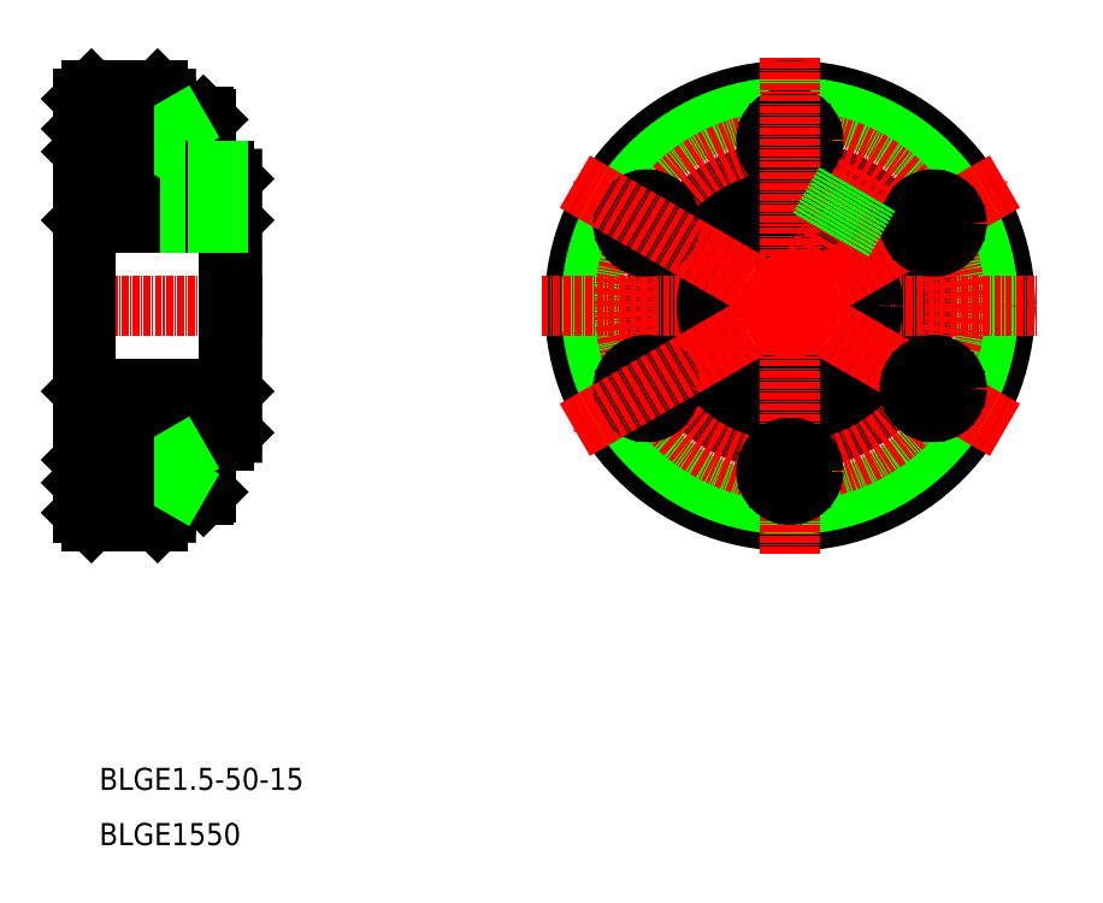
<metadata>
{"format":"dxf","ext":"dxf","renderer":"ezdxf+matplotlib","layout":"modelspace","background":"white","min_lineweight":24,"dpi":150}
</metadata>
<code>
0
SECTION
2
ENTITIES
0
LINE
8
0
10
30
20
120.7
30
0
11
30
21
97.74
31
0
0
LINE
8
0
10
3
20
135.2
30
0
11
3
21
97.74
31
0
0
LINE
8
CENTER
10
1.28e-06
20
97.74
30
0
11
33
21
97.74
31
0
0
LINE
8
0
10
3.5
20
112.7
30
0
11
29.5
21
112.7
31
0
0
LINE
8
0
10
3
20
97.74
30
0
11
3
21
97.74
31
0
0
LINE
8
0
10
3.5
20
112.7
30
0
11
3
21
113.2
31
0
0
LINE
8
0
10
29.5
20
112.7
30
0
11
30
21
113.2
31
0
0
LINE
8
CENTER
10
1
20
135.2
30
0
11
20
21
135.2
31
0
0
LINE
8
0
10
3
20
133.7
30
0
11
18
21
133.7
31
0
0
LINE
8
0
10
4.5
20
136.7
30
0
11
16.5
21
136.7
31
0
0
LINE
8
0
10
3
20
115.7
30
0
11
3
21
115.7
31
0
0
LINE
8
0
10
18
20
135.2
30
0
11
18
21
130.2
31
0
0
LINE
8
0
10
18
20
125.2
30
0
11
18
21
122.2
31
0
0
LINE
8
0
10
10.5
20
122.2
30
0
11
28.5
21
122.2
31
0
0
LINE
8
CENTER
10
131.1
20
142.7
30
0
11
131.1
21
52.74
31
0
0
CIRCLE
8
CENTER
10
131.1
20
97.74
30
0
40
37.5
0
CIRCLE
8
0
10
131.1
20
97.74
30
0
40
39
0
CIRCLE
8
0
10
131.1
20
97.74
30
0
40
36
0
CIRCLE
8
0
10
131.1
20
97.74
30
0
40
24.5
0
LINE
8
CENTER
10
86.06
20
97.74
30
0
11
176.1
21
97.74
31
0
0
CIRCLE
8
0
10
131.1
20
97.74
30
0
40
15
0
LINE
8
0
10
30
20
120.7
30
0
11
28.5
21
122.2
31
0
0
LINE
8
0
10
18
20
135.2
30
0
11
16.5
21
136.7
31
0
0
LINE
8
0
10
4.5
20
136.7
30
0
11
3
21
135.2
31
0
0
LINE
8
0
10
3.5
20
112.7
30
0
11
3.5
21
97.74
31
0
0
LINE
8
0
10
29.5
20
112.7
30
0
11
29.5
21
97.74
31
0
0
LINE
8
0
10
19
20
122.7
30
0
11
19
21
125.2
31
0
0
LINE
8
0
10
19
20
130.2
30
0
11
19
21
132.7
31
0
0
LINE
8
0
10
18
20
122.7
30
0
11
18
21
125.2
31
0
0
LINE
8
0
10
18
20
130.2
30
0
11
18
21
132.7
31
0
0
LINE
8
0
10
19
20
127.7
30
0
11
19
21
127.7
31
0
0
LINE
8
0
10
18
20
122.7
30
0
11
19
21
122.7
31
0
0
LINE
8
0
10
18
20
125.1
30
0
11
19
21
125.1
31
0
0
LINE
8
0
10
18
20
130.4
30
0
11
19
21
130.4
31
0
0
LINE
8
0
10
18
20
132.7
30
0
11
19
21
132.7
31
0
0
LINE
8
0
10
20.3
20
123.1
30
0
11
20.3
21
132.3
31
0
0
LINE
8
0
10
19
20
123.1
30
0
11
19
21
125.2
31
0
0
LINE
8
0
10
19
20
130.2
30
0
11
19
21
132.3
31
0
0
LINE
8
0
10
19
20
123.1
30
0
11
20.3
21
123.1
31
0
0
LINE
8
0
10
19
20
132.3
30
0
11
20.3
21
132.3
31
0
0
LINE
8
0
10
19
20
130.3
30
0
11
20.3
21
130.3
31
0
0
LINE
8
0
10
19
20
125.2
30
0
11
20.3
21
125.2
31
0
0
LINE
8
CENTER
10
28.3
20
127.7
30
0
11
1.28e-06
21
127.7
31
0
0
LINE
8
0
10
19.5
20
125.7
30
0
11
3
21
125.7
31
0
0
LINE
8
0
10
20.3
20
125.2
30
0
11
3.433
21
125.2
31
0
0
LINE
8
0
10
19.5
20
129.8
30
0
11
3
21
129.8
31
0
0
LINE
8
0
10
20.3
20
130.2
30
0
11
3.434
21
130.2
31
0
0
LINE
8
0
10
22.8
20
130.1
30
0
11
21.47
21
127.7
31
0
0
LINE
8
0
10
24.8
20
132
30
0
11
20.3
21
132
31
0
0
LINE
8
0
10
24.8
20
123.5
30
0
11
20.3
21
123.5
31
0
0
LINE
8
0
10
22.8
20
125.4
30
0
11
21.47
21
127.7
31
0
0
LINE
8
0
10
22.8
20
130.1
30
0
11
22.8
21
125.4
31
0
0
LINE
8
0
10
24.8
20
132
30
0
11
24.8
21
123.5
31
0
0
LINE
8
0
10
25.3
20
131.5
30
0
11
25.3
21
124
31
0
0
LINE
8
0
10
24.8
20
123.5
30
0
11
25.3
21
124
31
0
0
LINE
8
0
10
25.3
20
125.4
30
0
11
22.8
21
125.4
31
0
0
LINE
8
0
10
25.3
20
126.6
30
0
11
22.8
21
126.6
31
0
0
LINE
8
0
10
25.3
20
128.9
30
0
11
22.8
21
128.9
31
0
0
LINE
8
0
10
24.8
20
132
30
0
11
25.3
21
131.5
31
0
0
LINE
8
0
10
25.3
20
130.1
30
0
11
22.8
21
130.1
31
0
0
LINE
8
0
10
19.5
20
130.2
30
0
11
19.5
21
125.2
31
0
0
LINE
8
0
10
20.3
20
132
30
0
11
20.3
21
123.5
31
0
0
LINE
8
0
10
22.13
20
128.9
30
0
11
22.13
21
128.9
31
0
0
LINE
8
0
10
19.5
20
125.7
30
0
11
20.25
21
125.2
31
0
0
LINE
8
0
10
19.5
20
129.8
30
0
11
20.25
21
130.2
31
0
0
LINE
8
0
10
22.47
20
129.5
30
0
11
22.47
21
129.5
31
0
0
LINE
8
0
10
3
20
129.8
30
0
11
3
21
125.7
31
0
0
LINE
8
0
10
3.434
20
130.2
30
0
11
3.434
21
125.2
31
0
0
LINE
8
0
10
3.433
20
125.2
30
0
11
3
21
125.7
31
0
0
LINE
8
0
10
3.434
20
130.2
30
0
11
3
21
129.8
31
0
0
LINE
8
CENTER
10
25
20
123
30
0
11
25
21
111.5
31
0
0
LINE
8
0
10
22.95
20
122.2
30
0
11
22.95
21
112.7
31
0
0
LINE
8
0
10
22.5
20
122.2
30
0
11
22.5
21
112.7
31
0
0
LINE
8
0
10
27.05
20
122.2
30
0
11
27.05
21
112.7
31
0
0
LINE
8
0
10
27.5
20
122.2
30
0
11
27.5
21
112.7
31
0
0
CIRCLE
8
CENTER
10
131.1
20
97.74
30
0
40
30
0
CIRCLE
8
0
10
131.1
20
127.7
30
0
40
3.75
0
CIRCLE
8
0
10
131.1
20
127.7
30
0
40
4.25
0
LINE
8
0
10
131.1
20
130.1
30
0
11
129.1
21
128.9
31
0
0
LINE
8
0
10
131.1
20
130.1
30
0
11
133.1
21
128.9
31
0
0
LINE
8
0
10
131.1
20
125.4
30
0
11
129.1
21
126.6
31
0
0
LINE
8
0
10
129.1
20
128.9
30
0
11
129.1
21
126.6
31
0
0
LINE
8
0
10
133.1
20
128.9
30
0
11
133.1
21
126.6
31
0
0
LINE
8
0
10
133.1
20
126.6
30
0
11
131.1
21
125.4
31
0
0
LINE
8
CENTER
10
92.09
20
120.2
30
0
11
170
21
75.24
31
0
0
CIRCLE
8
0
10
105.1
20
112.7
30
0
40
3.75
0
CIRCLE
8
0
10
105.1
20
112.7
30
0
40
4.25
0
LINE
8
0
10
103.1
20
113.9
30
0
11
103.1
21
111.6
31
0
0
LINE
8
0
10
103.1
20
113.9
30
0
11
105.1
21
115.1
31
0
0
LINE
8
0
10
107.1
20
111.6
30
0
11
105.1
21
110.4
31
0
0
LINE
8
0
10
103.1
20
111.6
30
0
11
105.1
21
110.4
31
0
0
LINE
8
0
10
105.1
20
115.1
30
0
11
107.1
21
113.9
31
0
0
LINE
8
0
10
107.1
20
113.9
30
0
11
107.1
21
111.6
31
0
0
LINE
8
CENTER
10
92.09
20
75.24
30
0
11
170
21
120.2
31
0
0
CIRCLE
8
0
10
105.1
20
82.74
30
0
40
3.75
0
CIRCLE
8
0
10
105.1
20
82.74
30
0
40
4.25
0
LINE
8
0
10
103.1
20
81.59
30
0
11
105.1
21
80.43
31
0
0
LINE
8
0
10
103.1
20
81.59
30
0
11
103.1
21
83.9
31
0
0
LINE
8
0
10
107.1
20
83.9
30
0
11
107.1
21
81.59
31
0
0
LINE
8
0
10
105.1
20
80.43
30
0
11
107.1
21
81.59
31
0
0
LINE
8
0
10
103.1
20
83.9
30
0
11
105.1
21
85.05
31
0
0
LINE
8
0
10
105.1
20
85.05
30
0
11
107.1
21
83.9
31
0
0
LINE
8
CENTER
10
131.1
20
52.74
30
0
11
131.1
21
142.7
31
0
0
CIRCLE
8
0
10
131.1
20
67.74
30
0
40
3.75
0
CIRCLE
8
0
10
131.1
20
67.74
30
0
40
4.25
0
LINE
8
0
10
131.1
20
65.43
30
0
11
133.1
21
66.59
31
0
0
LINE
8
0
10
131.1
20
65.43
30
0
11
129.1
21
66.59
31
0
0
LINE
8
0
10
131.1
20
70.05
30
0
11
133.1
21
68.9
31
0
0
LINE
8
0
10
133.1
20
66.59
30
0
11
133.1
21
68.9
31
0
0
LINE
8
0
10
129.1
20
66.59
30
0
11
129.1
21
68.9
31
0
0
LINE
8
0
10
129.1
20
68.9
30
0
11
131.1
21
70.05
31
0
0
LINE
8
CENTER
10
170
20
75.24
30
0
11
92.09
21
120.2
31
0
0
CIRCLE
8
0
10
157
20
82.74
30
0
40
3.75
0
CIRCLE
8
0
10
157
20
82.74
30
0
40
4.25
0
LINE
8
0
10
159
20
81.59
30
0
11
159
21
83.9
31
0
0
LINE
8
0
10
159
20
81.59
30
0
11
157
21
80.43
31
0
0
LINE
8
0
10
155
20
83.9
30
0
11
157
21
85.05
31
0
0
LINE
8
0
10
159
20
83.9
30
0
11
157
21
85.05
31
0
0
LINE
8
0
10
157
20
80.43
30
0
11
155
21
81.59
31
0
0
LINE
8
0
10
155
20
81.59
30
0
11
155
21
83.9
31
0
0
LINE
8
CENTER
10
170
20
120.2
30
0
11
92.09
21
75.24
31
0
0
CIRCLE
8
0
10
157
20
112.7
30
0
40
3.75
0
CIRCLE
8
0
10
157
20
112.7
30
0
40
4.25
0
LINE
8
0
10
159
20
113.9
30
0
11
157
21
115.1
31
0
0
LINE
8
0
10
159
20
113.9
30
0
11
159
21
111.6
31
0
0
LINE
8
0
10
155
20
111.6
30
0
11
155
21
113.9
31
0
0
LINE
8
0
10
157
20
115.1
30
0
11
155
21
113.9
31
0
0
LINE
8
0
10
159
20
111.6
30
0
11
157
21
110.4
31
0
0
LINE
8
0
10
157
20
110.4
30
0
11
155
21
111.6
31
0
0
LINE
8
0
10
30
20
74.74
30
0
11
30
21
97.74
31
0
0
LINE
8
0
10
3
20
60.24
30
0
11
3
21
97.74
31
0
0
LINE
8
0
10
3.5
20
82.74
30
0
11
29.5
21
82.74
31
0
0
LINE
8
0
10
3
20
97.74
30
0
11
3
21
97.74
31
0
0
LINE
8
0
10
3.5
20
82.74
30
0
11
3
21
82.24
31
0
0
LINE
8
0
10
29.5
20
82.74
30
0
11
30
21
82.24
31
0
0
LINE
8
CENTER
10
1
20
60.24
30
0
11
20
21
60.24
31
0
0
LINE
8
0
10
3
20
61.74
30
0
11
18
21
61.74
31
0
0
LINE
8
0
10
4.5
20
58.74
30
0
11
16.5
21
58.74
31
0
0
LINE
8
0
10
3
20
79.74
30
0
11
3
21
79.74
31
0
0
LINE
8
0
10
18
20
60.24
30
0
11
18
21
65.24
31
0
0
LINE
8
0
10
18
20
70.24
30
0
11
18
21
73.24
31
0
0
LINE
8
0
10
10.5
20
73.24
30
0
11
28.5
21
73.24
31
0
0
LINE
8
0
10
30
20
74.74
30
0
11
28.5
21
73.24
31
0
0
LINE
8
0
10
18
20
60.24
30
0
11
16.5
21
58.74
31
0
0
LINE
8
0
10
4.5
20
58.74
30
0
11
3
21
60.24
31
0
0
LINE
8
0
10
3.5
20
82.74
30
0
11
3.5
21
97.74
31
0
0
LINE
8
0
10
29.5
20
82.74
30
0
11
29.5
21
97.74
31
0
0
LINE
8
0
10
19
20
72.74
30
0
11
19
21
70.24
31
0
0
LINE
8
0
10
19
20
65.24
30
0
11
19
21
62.74
31
0
0
LINE
8
0
10
18
20
72.74
30
0
11
18
21
70.24
31
0
0
LINE
8
0
10
18
20
65.24
30
0
11
18
21
62.74
31
0
0
LINE
8
0
10
19
20
67.74
30
0
11
19
21
67.74
31
0
0
LINE
8
0
10
18
20
72.74
30
0
11
19
21
72.74
31
0
0
LINE
8
0
10
18
20
70.39
30
0
11
19
21
70.39
31
0
0
LINE
8
0
10
18
20
65.09
30
0
11
19
21
65.09
31
0
0
LINE
8
0
10
18
20
62.74
30
0
11
19
21
62.74
31
0
0
LINE
8
0
10
20.3
20
72.34
30
0
11
20.3
21
63.14
31
0
0
LINE
8
0
10
19
20
72.34
30
0
11
19
21
70.24
31
0
0
LINE
8
0
10
19
20
65.24
30
0
11
19
21
63.14
31
0
0
LINE
8
0
10
19
20
72.34
30
0
11
20.3
21
72.34
31
0
0
LINE
8
0
10
19
20
63.14
30
0
11
20.3
21
63.14
31
0
0
LINE
8
0
10
19
20
65.19
30
0
11
20.3
21
65.19
31
0
0
LINE
8
0
10
19
20
70.29
30
0
11
20.3
21
70.29
31
0
0
LINE
8
CENTER
10
28.3
20
67.74
30
0
11
1.28e-06
21
67.74
31
0
0
LINE
8
0
10
19.5
20
69.81
30
0
11
3
21
69.81
31
0
0
LINE
8
0
10
20.3
20
70.24
30
0
11
3.433
21
70.24
31
0
0
LINE
8
0
10
19.5
20
65.68
30
0
11
3
21
65.68
31
0
0
LINE
8
0
10
20.3
20
65.24
30
0
11
3.434
21
65.24
31
0
0
LINE
8
0
10
22.8
20
65.43
30
0
11
21.47
21
67.74
31
0
0
LINE
8
0
10
24.8
20
63.49
30
0
11
20.3
21
63.49
31
0
0
LINE
8
0
10
24.8
20
71.99
30
0
11
20.3
21
71.99
31
0
0
LINE
8
0
10
22.8
20
70.05
30
0
11
21.47
21
67.74
31
0
0
LINE
8
0
10
22.8
20
65.43
30
0
11
22.8
21
70.05
31
0
0
LINE
8
0
10
24.8
20
63.49
30
0
11
24.8
21
71.99
31
0
0
LINE
8
0
10
25.3
20
63.99
30
0
11
25.3
21
71.49
31
0
0
LINE
8
0
10
24.8
20
71.99
30
0
11
25.3
21
71.49
31
0
0
LINE
8
0
10
25.3
20
70.05
30
0
11
22.8
21
70.05
31
0
0
LINE
8
0
10
25.3
20
68.9
30
0
11
22.8
21
68.9
31
0
0
LINE
8
0
10
25.3
20
66.59
30
0
11
22.8
21
66.59
31
0
0
LINE
8
0
10
24.8
20
63.49
30
0
11
25.3
21
63.99
31
0
0
LINE
8
0
10
25.3
20
65.43
30
0
11
22.8
21
65.43
31
0
0
LINE
8
0
10
19.5
20
65.24
30
0
11
19.5
21
70.24
31
0
0
LINE
8
0
10
20.3
20
63.49
30
0
11
20.3
21
71.99
31
0
0
LINE
8
0
10
22.13
20
66.59
30
0
11
22.13
21
66.59
31
0
0
LINE
8
0
10
19.5
20
69.81
30
0
11
20.25
21
70.24
31
0
0
LINE
8
0
10
19.5
20
65.68
30
0
11
20.25
21
65.24
31
0
0
LINE
8
0
10
22.47
20
66.01
30
0
11
22.47
21
66.01
31
0
0
LINE
8
0
10
3
20
65.67
30
0
11
3
21
69.81
31
0
0
LINE
8
0
10
3.434
20
65.24
30
0
11
3.434
21
70.24
31
0
0
LINE
8
0
10
3.433
20
70.24
30
0
11
3
21
69.81
31
0
0
LINE
8
0
10
3.434
20
65.24
30
0
11
3
21
65.68
31
0
0
TEXT
8
0
10
5.923
20
10
30
0
40
4
1
BLGE1.5-50-15
0
TEXT
8
0
10
5.923
20
-1.921e-06
30
0
40
4
1
BLGE1550
0
LINE
8
0
10
10.5
20
136.7
30
0
11
10.5
21
130.2
31
0
0
LINE
8
0
10
10.5
20
73.24
30
0
11
10.5
21
70.24
31
0
0
LINE
8
0
10
10.5
20
125.2
30
0
11
10.5
21
122.2
31
0
0
LINE
8
0
10
10.5
20
65.24
30
0
11
10.5
21
58.74
31
0
0
LINE
8
CENTER
10
144.9
20
121.7
30
0
11
131.1
21
97.74
31
0
0
LINE
8
0
10
141.5
20
119.9
30
0
11
136.7
21
111.6
31
0
0
LINE
8
0
10
141.1
20
120.1
30
0
11
136.3
21
111.8
31
0
0
LINE
8
0
10
145
20
117.9
30
0
11
140.3
21
109.6
31
0
0
LINE
8
0
10
145.4
20
117.6
30
0
11
140.6
21
109.3
31
0
0
VIEWPORT
8
0
10
5.614
20
3.902
30
0
40
12.37
41
9.99
68
     1
69
     1
0
VIEWPORT
8
0
10
5.614
20
3.902
30
0
40
8.982
41
6.243
68
     2
69
     2
0
ENDSEC
0
EOF

</code>
